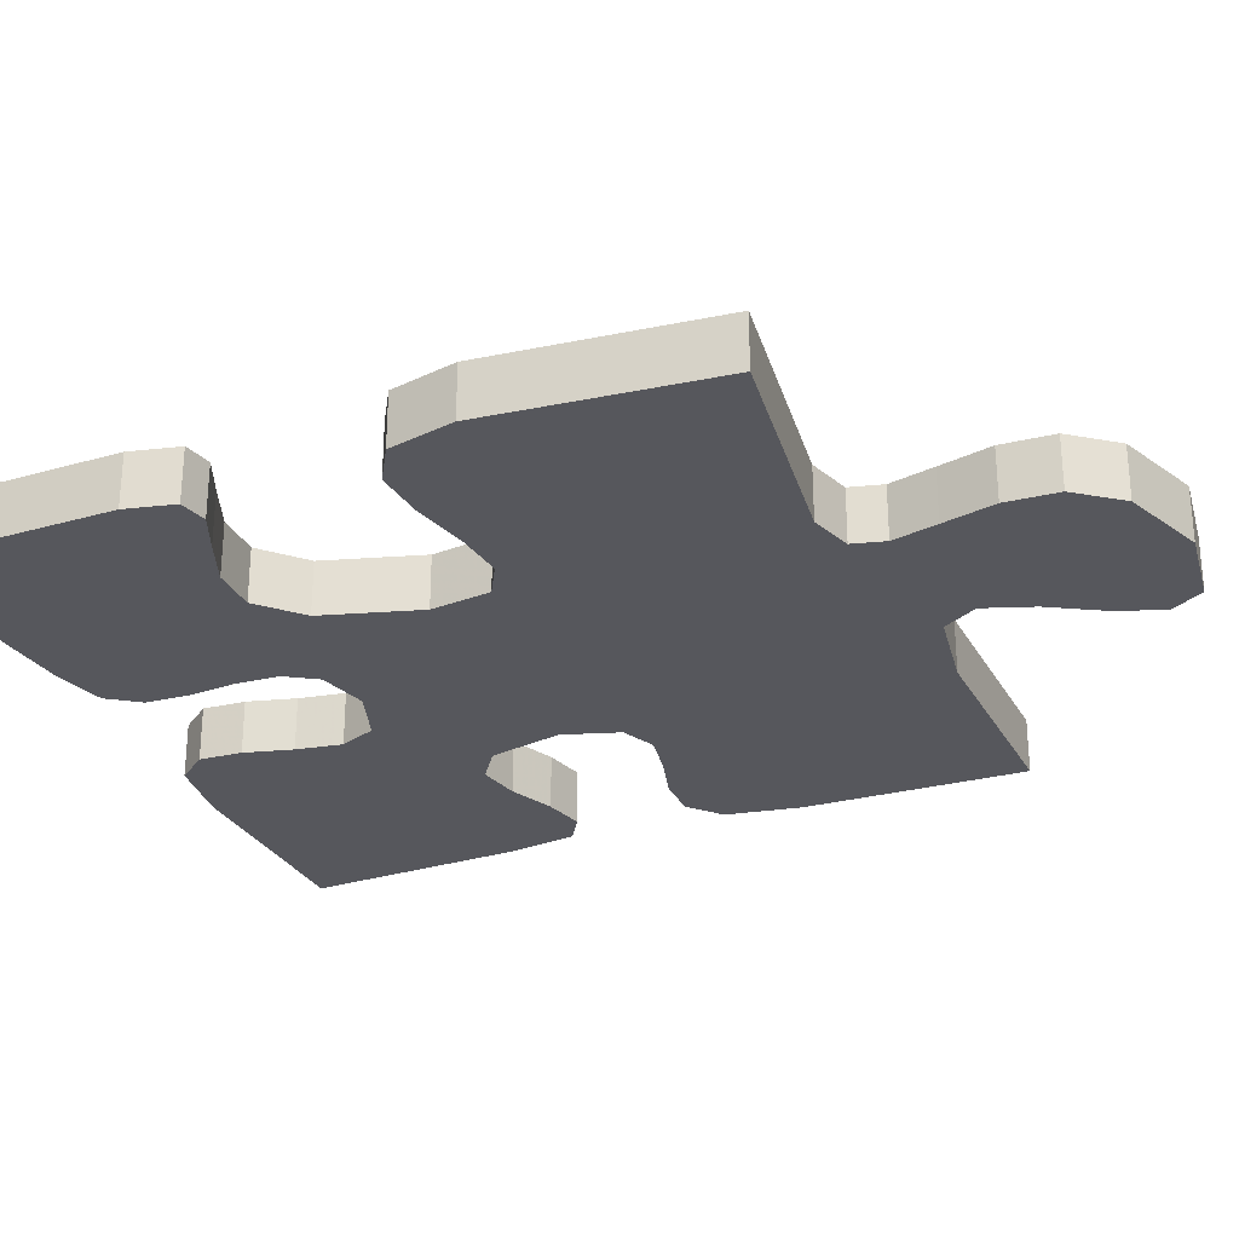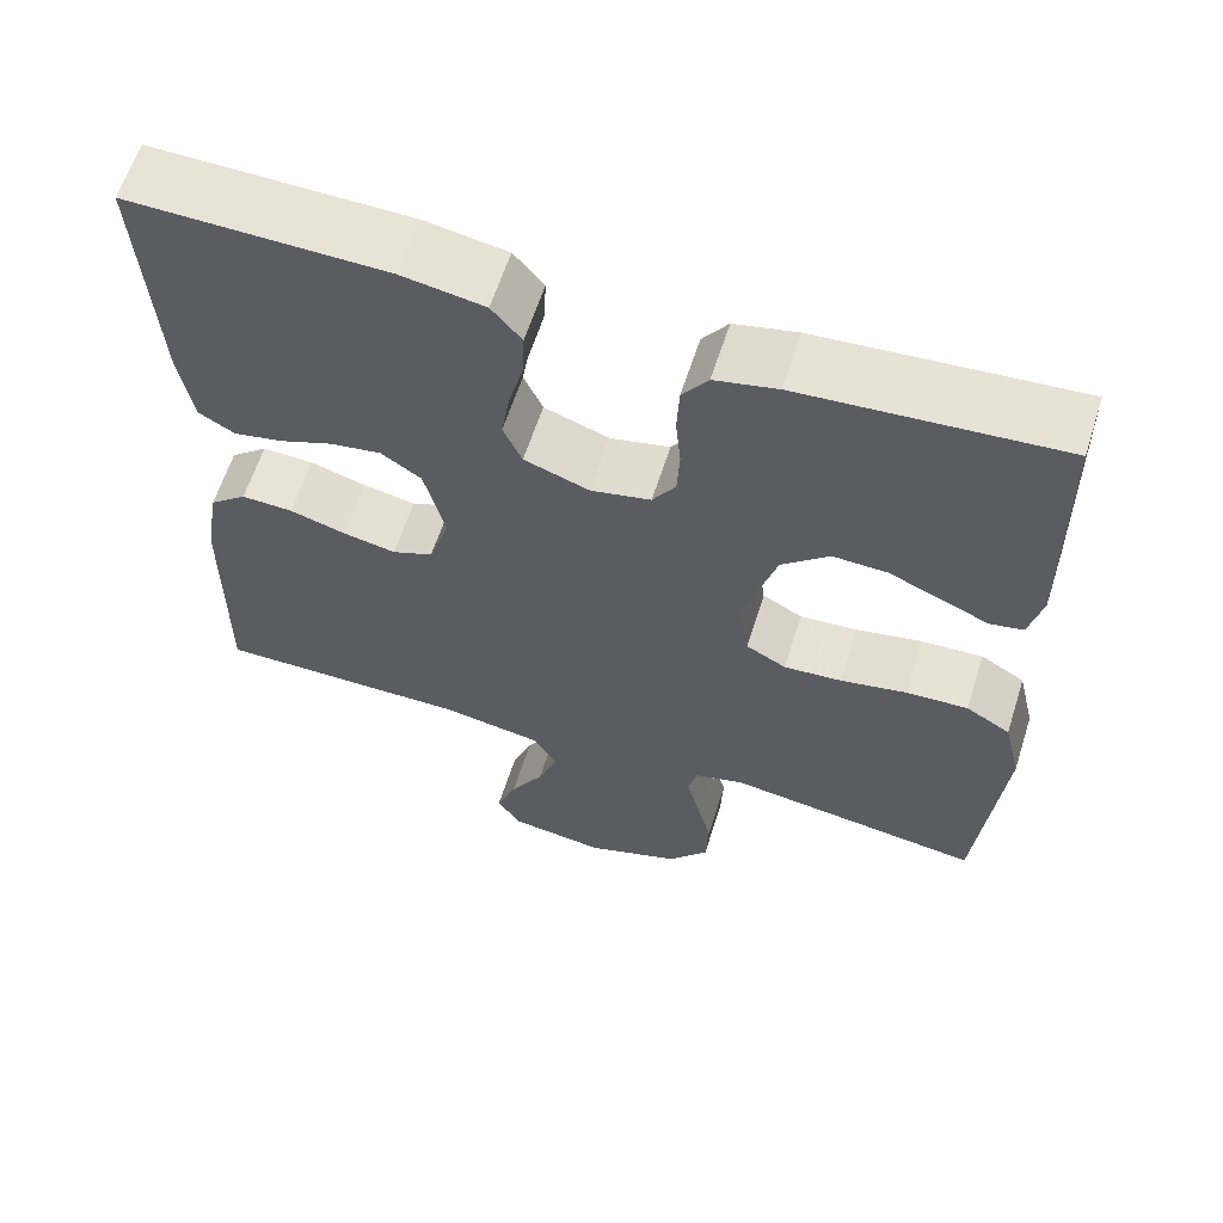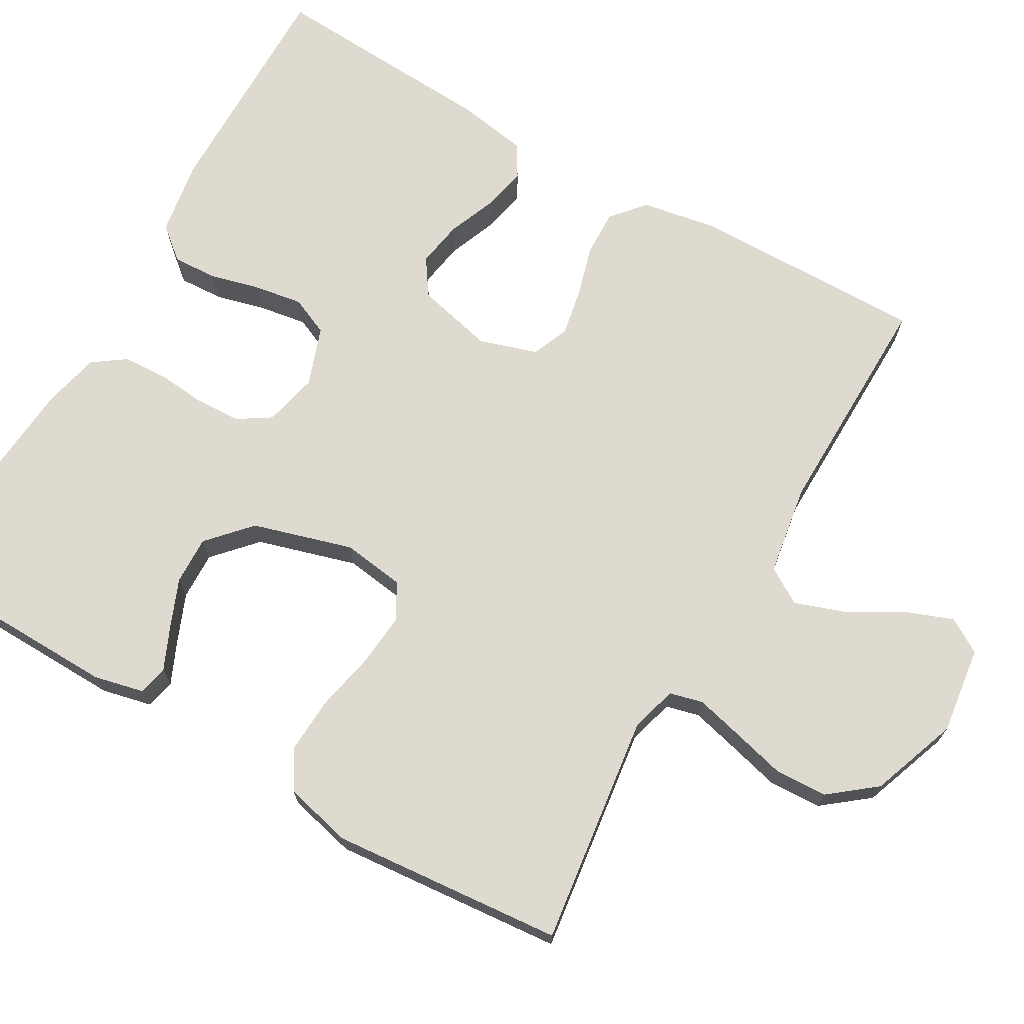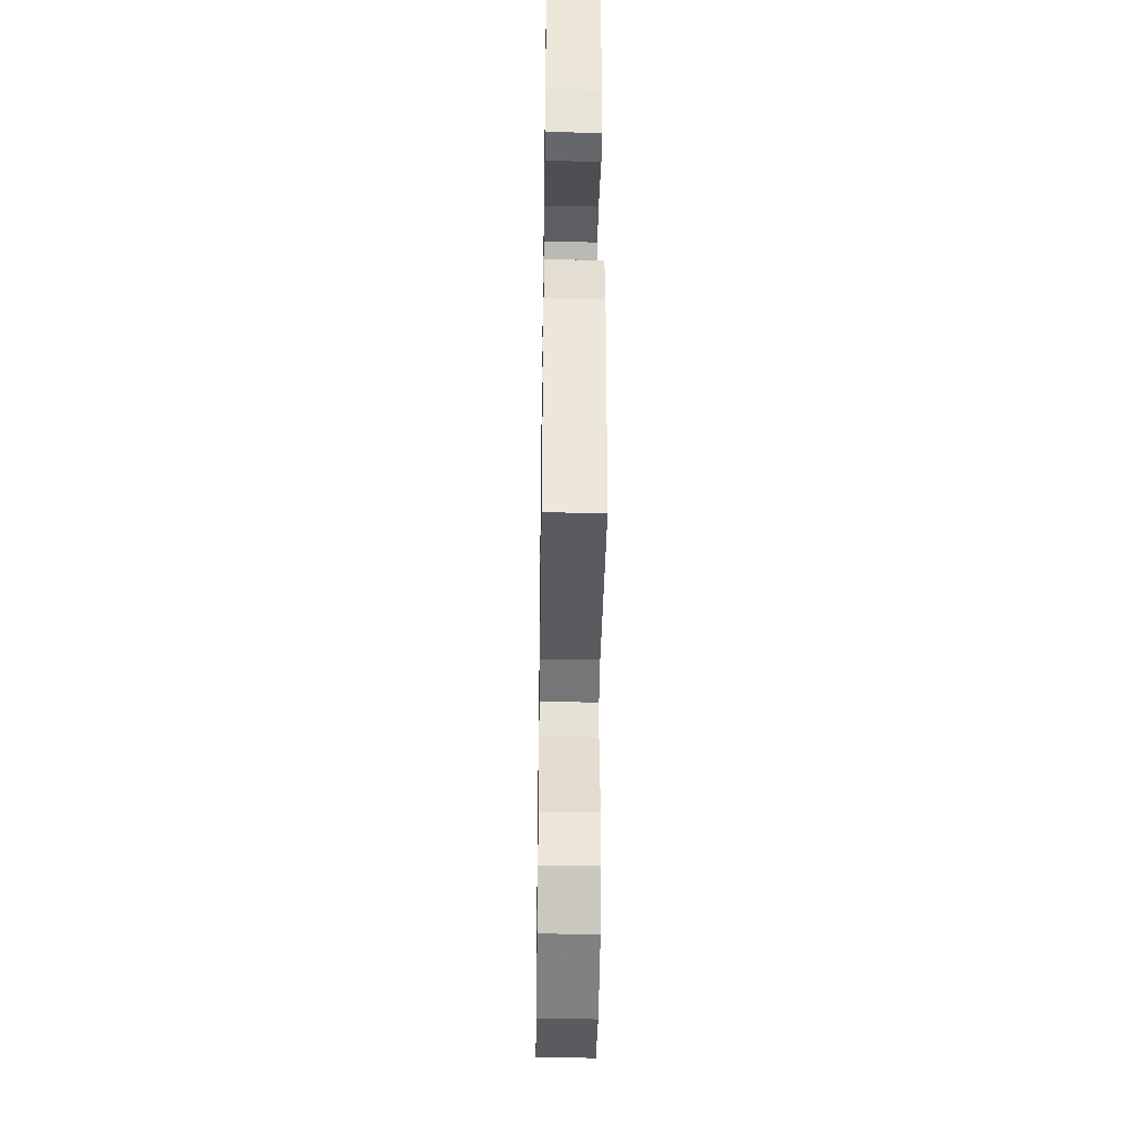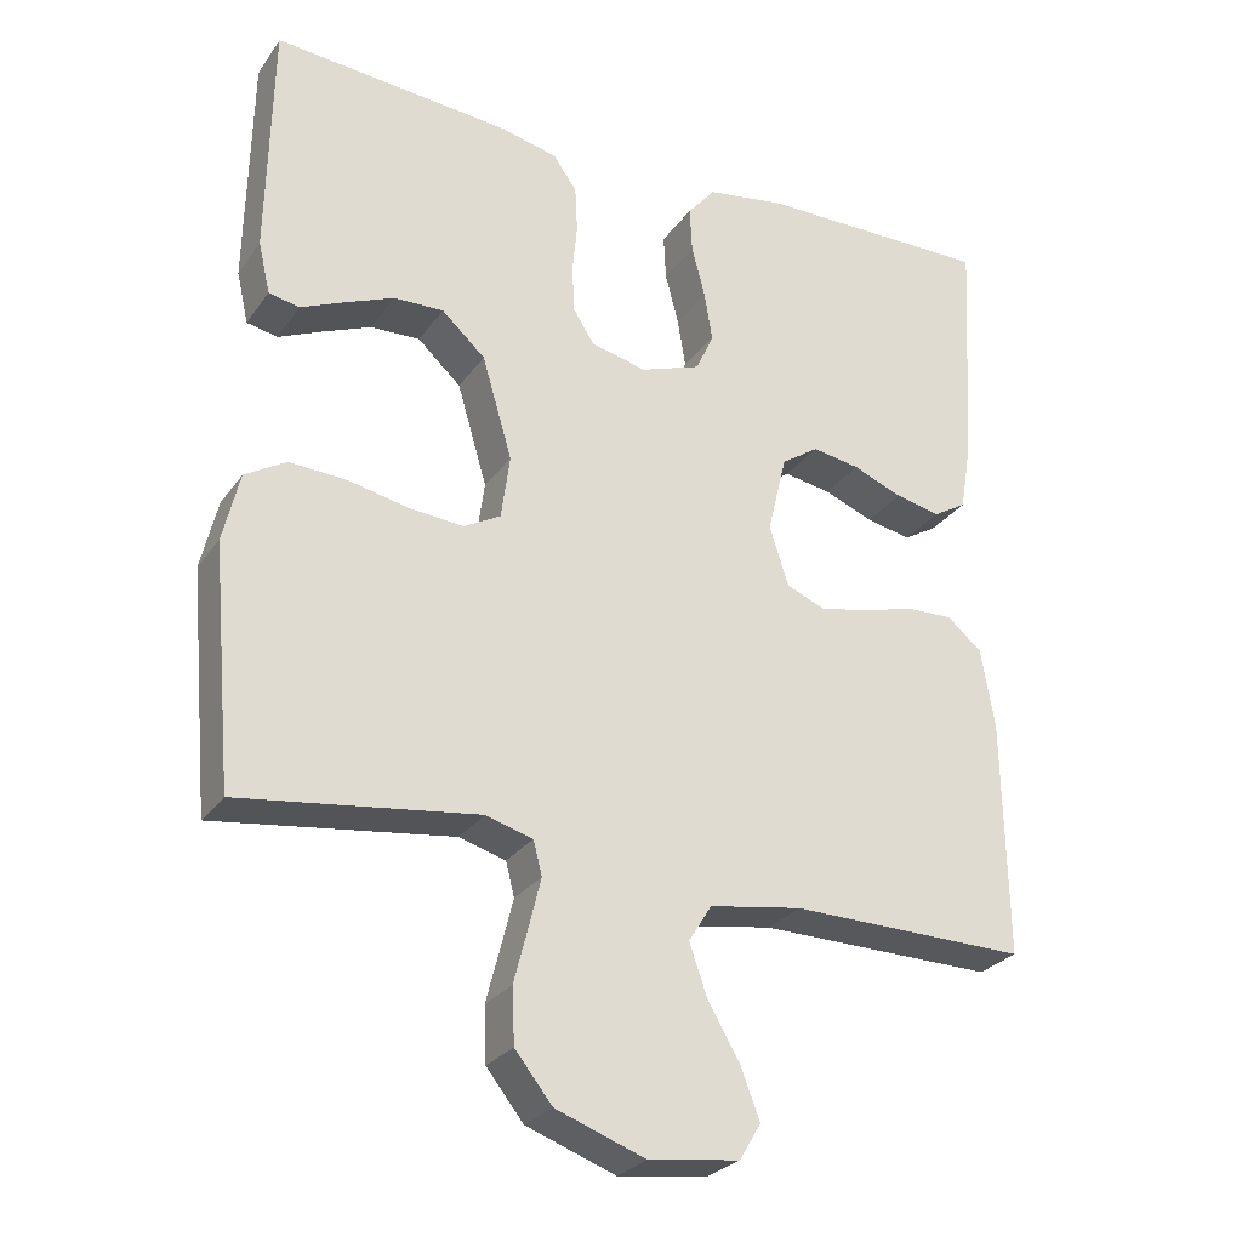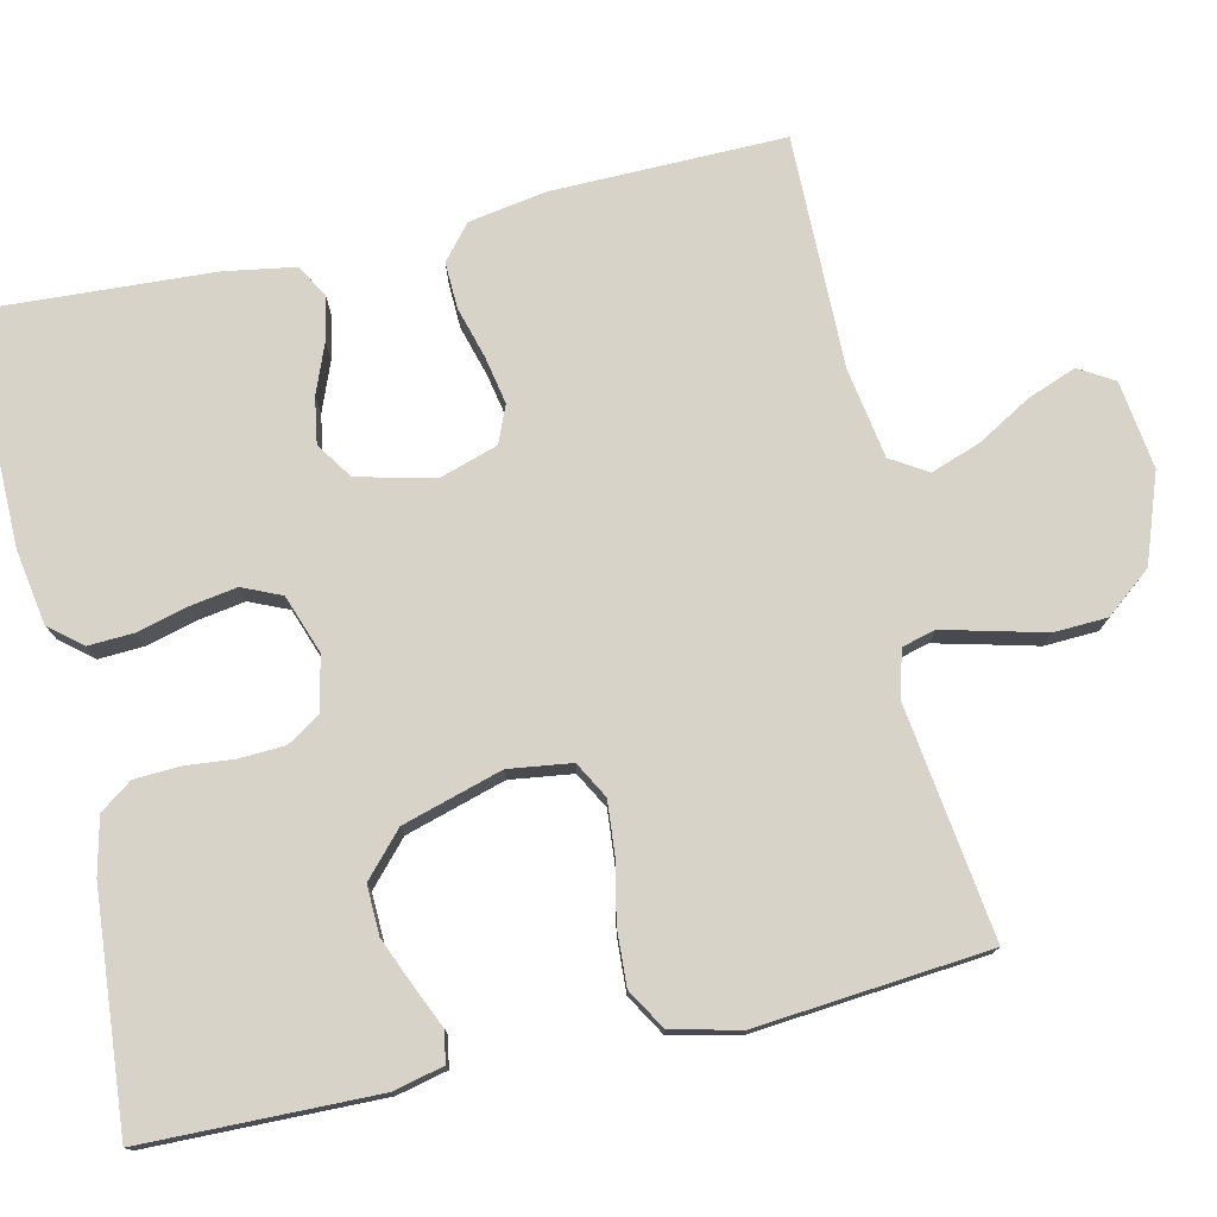
<metadata>
{"format":"obj","ext":"obj","renderer":"f3d","projection":"perspective","resolution":1024,"background":"white","views":[{"elev":-27.6,"azim":112.8,"up":"+Y"},{"elev":62.1,"azim":17.7,"up":"+Z"},{"elev":70.6,"azim":120.0,"up":"+Y"},{"elev":-40.6,"azim":89.1,"up":"+Z"},{"elev":-27.4,"azim":152.2,"up":"+Z"},{"elev":76.4,"azim":77.2,"up":"+Y"}]}
</metadata>
<code>
v -0.5 0.07 -0.5
v -0.496 0.07 -0.2
v -0.479 0.07 -0.099
v -0.435 0.07 -0.062
v -0.375 0.07 -0.064
v -0.309 0.07 -0.083
v -0.247 0.07 -0.095
v -0.199 0.07 -0.075
v -0.175 0.07 0
v -0.199 0.07 0.1
v -0.246 0.07 0.132
v -0.306 0.07 0.122
v -0.369 0.07 0.097
v -0.426 0.07 0.085
v -0.468 0.07 0.11
v -0.483 0.07 0.2
v -0.5 0.07 0.5
v -0.2 0.07 0.497
v -0.103 0.07 0.481
v -0.068 0.07 0.439
v -0.071 0.07 0.381
v -0.088 0.07 0.316
v -0.098 0.07 0.254
v -0.076 0.07 0.204
v 0 0.07 0.177
v 0.07 0.07 0.193
v 0.097 0.07 0.235
v 0.1 0.07 0.294
v 0.094 0.07 0.357
v 0.097 0.07 0.416
v 0.127 0.07 0.458
v 0.2 0.07 0.475
v 0.5 0.07 0.5
v 0.506 0.07 0.2
v 0.491 0.07 0.135
v 0.452 0.07 0.127
v 0.398 0.07 0.151
v 0.335 0.07 0.177
v 0.272 0.07 0.179
v 0.217 0.07 0.129
v 0.179 0.07 0
v 0.19 0.07 -0.081
v 0.237 0.07 -0.107
v 0.305 0.07 -0.101
v 0.382 0.07 -0.085
v 0.454 0.07 -0.081
v 0.506 0.07 -0.112
v 0.527 0.07 -0.2
v 0.5 0.07 -0.5
v 0.2 0.07 -0.46
v 0.141 0.07 -0.477
v 0.13 0.07 -0.52
v 0.145 0.07 -0.58
v 0.163 0.07 -0.65
v 0.16 0.07 -0.719
v 0.113 0.07 -0.778
v 0 0.07 -0.819
v -0.114 0.07 -0.804
v -0.141 0.07 -0.759
v -0.117 0.07 -0.696
v -0.077 0.07 -0.627
v -0.054 0.07 -0.562
v -0.083 0.07 -0.515
v -0.2 0.07 -0.496
v -0.5 0 -0.5
v -0.496 0 -0.2
v -0.479 0 -0.099
v -0.435 0 -0.062
v -0.375 0 -0.064
v -0.309 0 -0.083
v -0.247 0 -0.095
v -0.199 0 -0.075
v -0.175 0 0
v -0.199 0 0.1
v -0.246 0 0.132
v -0.306 0 0.122
v -0.369 0 0.097
v -0.426 0 0.085
v -0.468 0 0.11
v -0.483 0 0.2
v -0.5 0 0.5
v -0.2 0 0.497
v -0.103 0 0.481
v -0.068 0 0.439
v -0.071 0 0.381
v -0.088 0 0.316
v -0.098 0 0.254
v -0.076 0 0.204
v 0 0 0.177
v 0.07 0 0.193
v 0.097 0 0.235
v 0.1 0 0.294
v 0.094 0 0.357
v 0.097 0 0.416
v 0.127 0 0.458
v 0.2 0 0.475
v 0.5 0 0.5
v 0.506 0 0.2
v 0.491 0 0.135
v 0.452 0 0.127
v 0.398 0 0.151
v 0.335 0 0.177
v 0.272 0 0.179
v 0.217 0 0.129
v 0.179 0 0
v 0.19 0 -0.081
v 0.237 0 -0.107
v 0.305 0 -0.101
v 0.382 0 -0.085
v 0.454 0 -0.081
v 0.506 0 -0.112
v 0.527 0 -0.2
v 0.5 0 -0.5
v 0.2 0 -0.46
v 0.141 0 -0.477
v 0.13 0 -0.52
v 0.145 0 -0.58
v 0.163 0 -0.65
v 0.16 0 -0.719
v 0.113 0 -0.778
v 0 0 -0.819
v -0.114 0 -0.804
v -0.141 0 -0.759
v -0.117 0 -0.696
v -0.077 0 -0.627
v -0.054 0 -0.562
v -0.083 0 -0.515
v -0.2 0 -0.496
f 59 60 61
f 58 59 61
f 57 58 61
f 56 57 61
f 55 56 61
f 54 55 61
f 53 54 61
f 52 53 61 62
f 51 52 62 63
f 48 49 50
f 47 48 50
f 46 47 50
f 45 46 50
f 44 45 50
f 51 63 64
f 50 51 64
f 44 50 64
f 43 44 64
f 35 36 37
f 34 35 37
f 33 34 37
f 32 33 37
f 31 32 37
f 30 31 37
f 29 30 37
f 28 29 37
f 28 37 38
f 27 28 38 39
f 20 21 22
f 19 20 22
f 18 19 22
f 17 18 22
f 16 17 22
f 15 16 22
f 14 15 22
f 13 14 22
f 12 13 22
f 11 12 22 23
f 10 11 23 24
f 4 5 6
f 3 4 6
f 2 3 6
f 1 2 6
f 64 1 6
f 64 6 7
f 64 7 8
f 43 64 8
f 42 43 8
f 41 42 8 9
f 40 41 9 10
f 26 27 39 40
f 25 26 40 10
f 10 24 25
f 125 124 123
f 125 123 122
f 125 122 121
f 125 121 120
f 125 120 119
f 125 119 118
f 125 118 117
f 126 125 117 116
f 127 126 116 115
f 114 113 112
f 114 112 111
f 114 111 110
f 114 110 109
f 114 109 108
f 128 127 115
f 128 115 114
f 128 114 108
f 128 108 107
f 101 100 99
f 101 99 98
f 101 98 97
f 101 97 96
f 101 96 95
f 101 95 94
f 101 94 93
f 101 93 92
f 102 101 92
f 103 102 92 91
f 86 85 84
f 86 84 83
f 86 83 82
f 86 82 81
f 86 81 80
f 86 80 79
f 86 79 78
f 86 78 77
f 86 77 76
f 87 86 76 75
f 88 87 75 74
f 70 69 68
f 70 68 67
f 70 67 66
f 70 66 65
f 70 65 128
f 71 70 128
f 72 71 128
f 72 128 107
f 72 107 106
f 73 72 106 105
f 74 73 105 104
f 104 103 91 90
f 74 104 90 89
f 89 88 74
f 1 65 66 2
f 2 66 67 3
f 3 67 68 4
f 4 68 69 5
f 5 69 70 6
f 6 70 71 7
f 7 71 72 8
f 8 72 73 9
f 9 73 74 10
f 10 74 75 11
f 11 75 76 12
f 12 76 77 13
f 13 77 78 14
f 14 78 79 15
f 15 79 80 16
f 16 80 81 17
f 17 81 82 18
f 18 82 83 19
f 19 83 84 20
f 20 84 85 21
f 21 85 86 22
f 22 86 87 23
f 23 87 88 24
f 24 88 89 25
f 25 89 90 26
f 26 90 91 27
f 27 91 92 28
f 28 92 93 29
f 29 93 94 30
f 30 94 95 31
f 31 95 96 32
f 32 96 97 33
f 33 97 98 34
f 34 98 99 35
f 35 99 100 36
f 36 100 101 37
f 37 101 102 38
f 38 102 103 39
f 39 103 104 40
f 40 104 105 41
f 41 105 106 42
f 42 106 107 43
f 43 107 108 44
f 44 108 109 45
f 45 109 110 46
f 46 110 111 47
f 47 111 112 48
f 48 112 113 49
f 49 113 114 50
f 50 114 115 51
f 51 115 116 52
f 52 116 117 53
f 53 117 118 54
f 54 118 119 55
f 55 119 120 56
f 56 120 121 57
f 57 121 122 58
f 58 122 123 59
f 59 123 124 60
f 60 124 125 61
f 61 125 126 62
f 62 126 127 63
f 63 127 128 64
f 64 128 65 1

</code>
